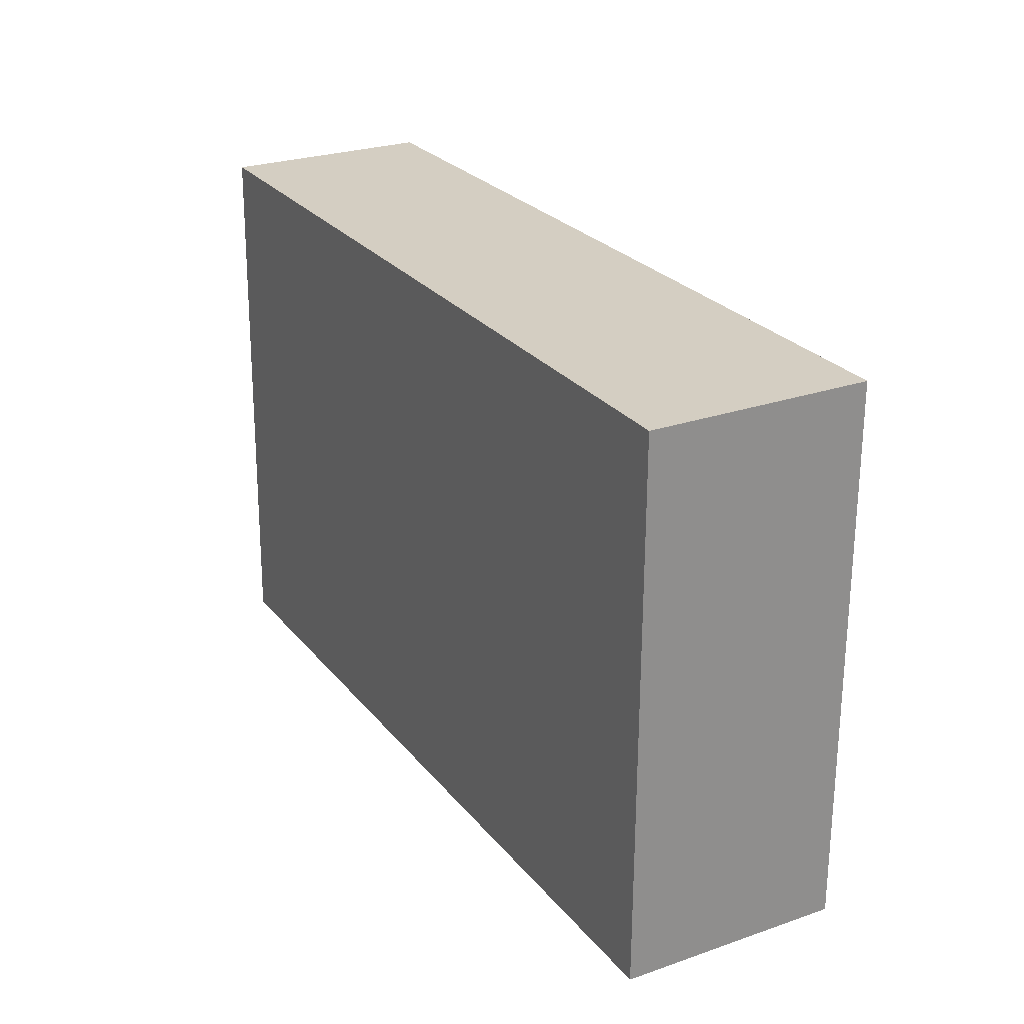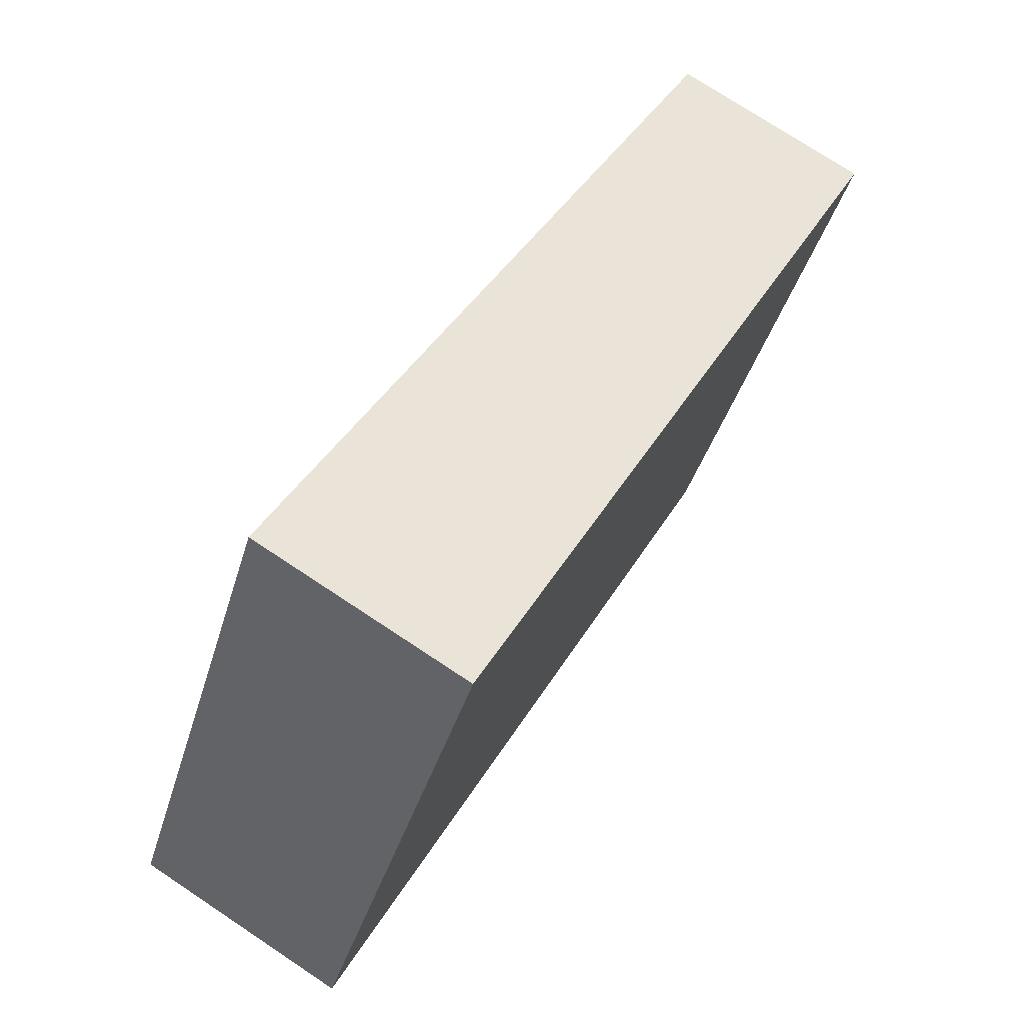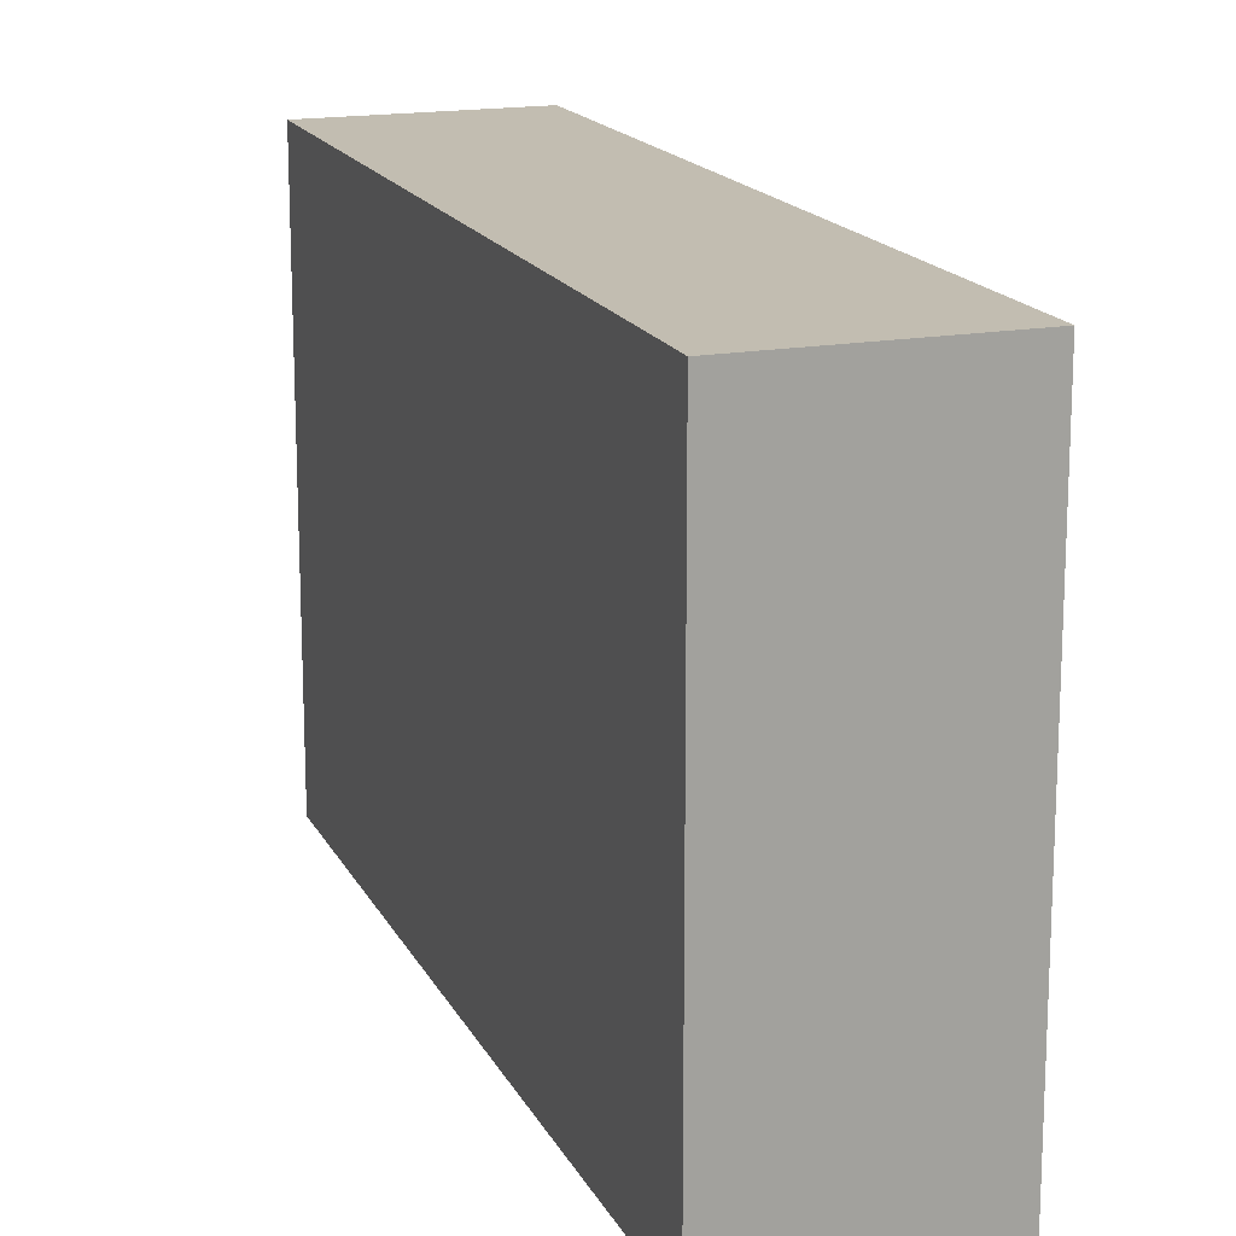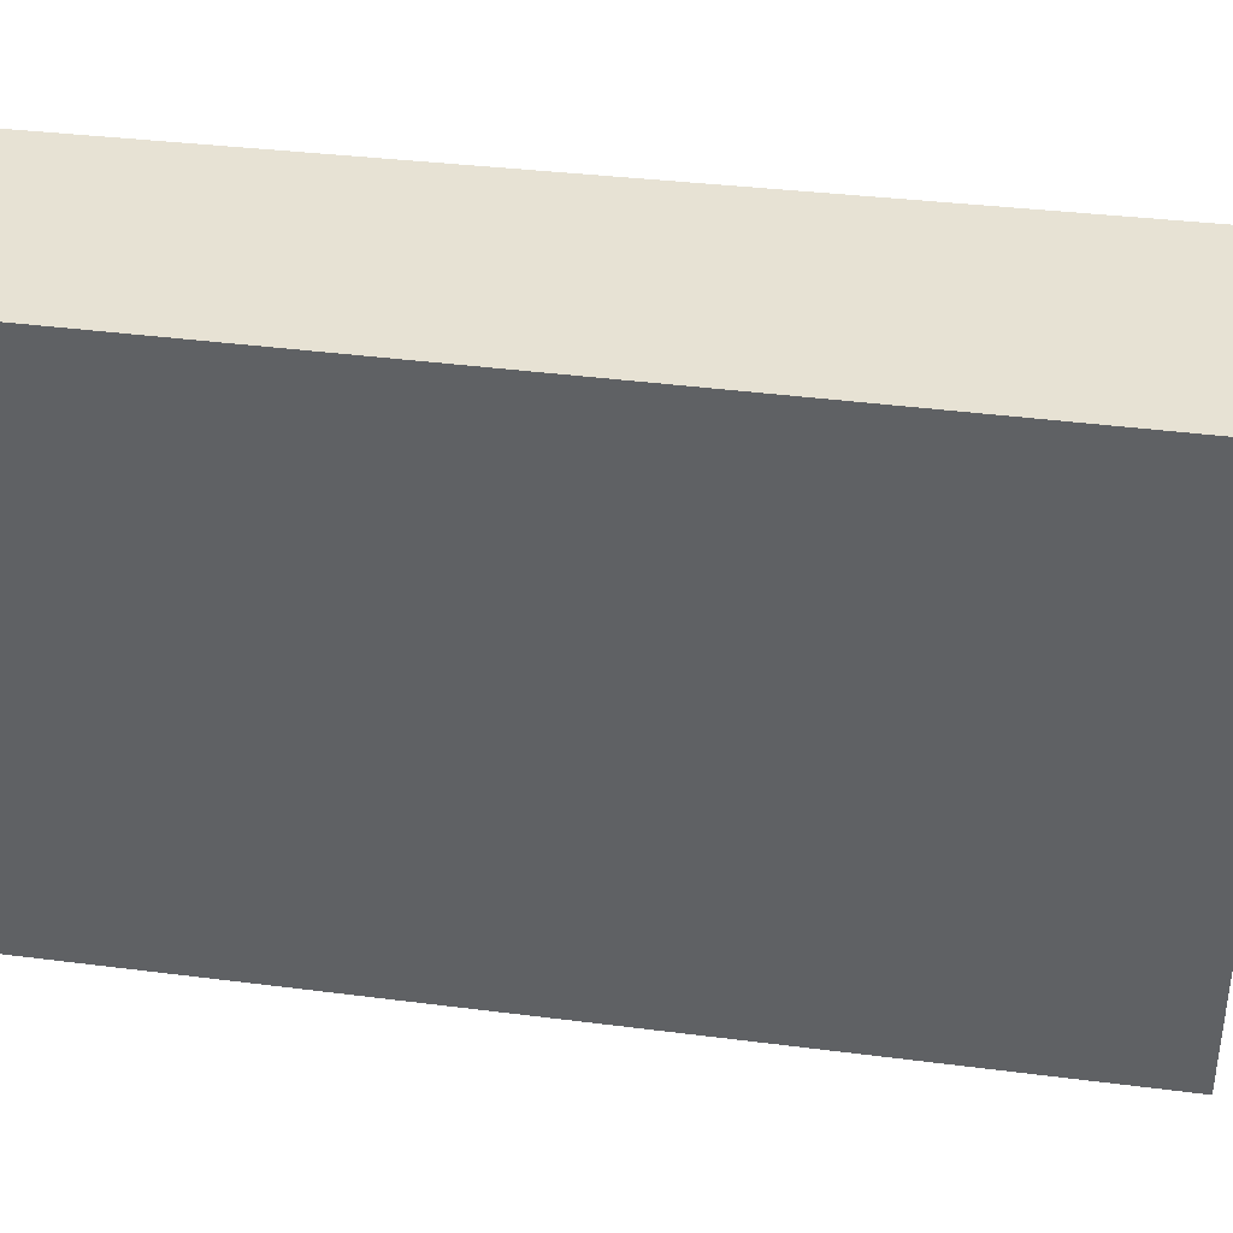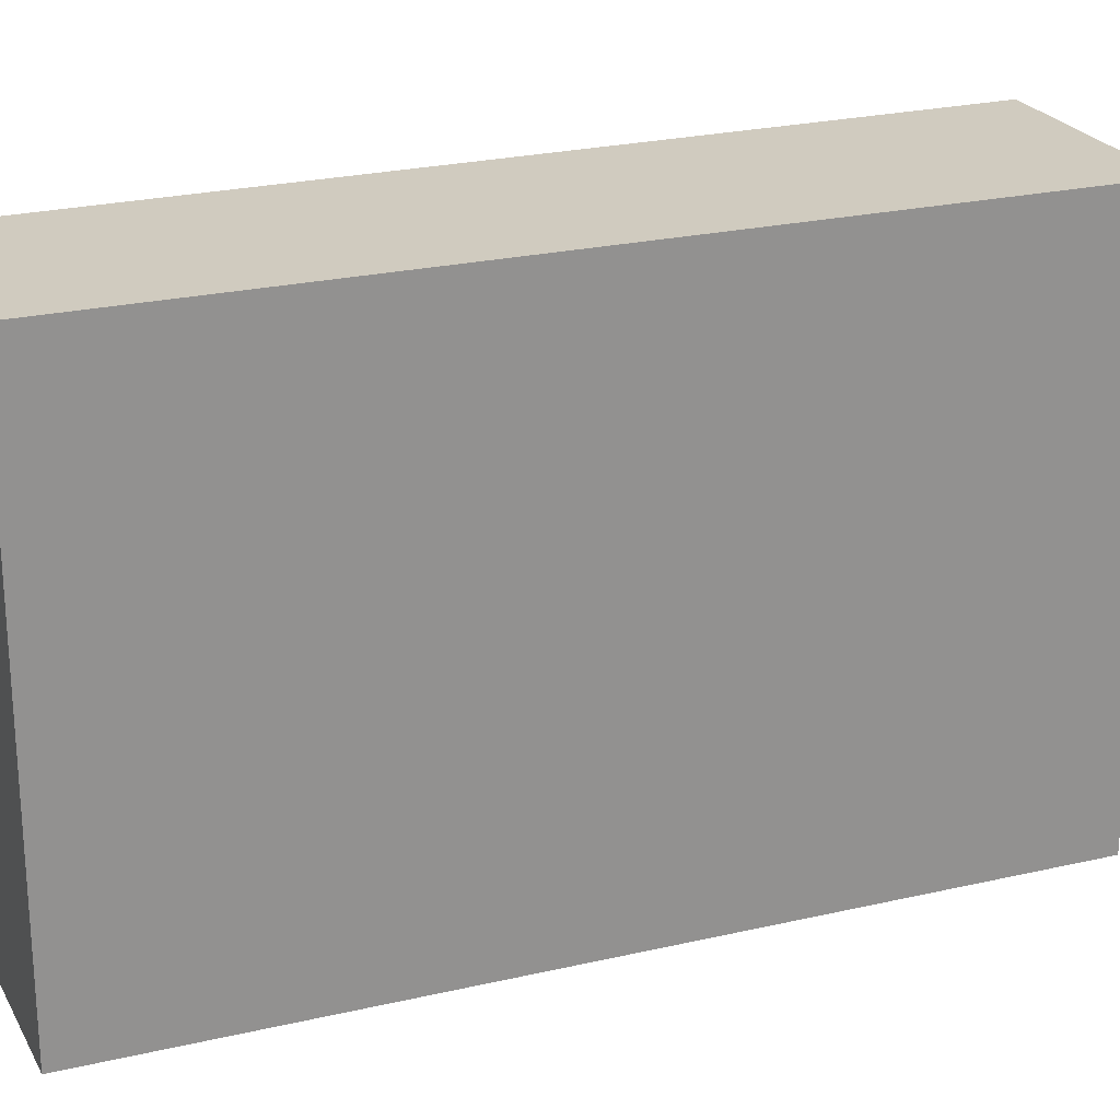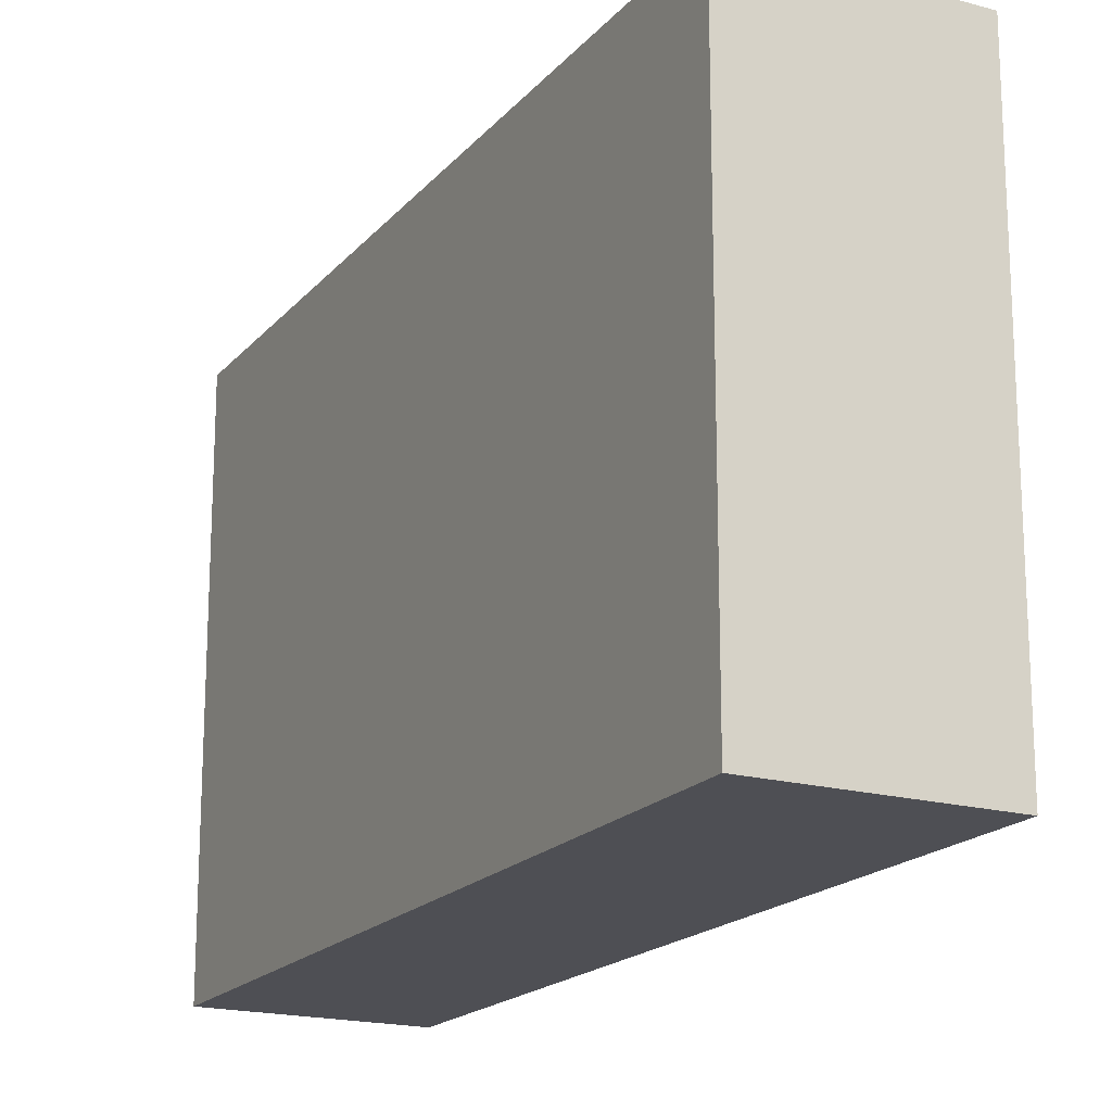
<metadata>
{"format":"obj","ext":"obj","renderer":"f3d","projection":"perspective","resolution":1024,"background":"white","views":[{"elev":-64.7,"azim":179.7,"up":"+Z"},{"elev":-39.6,"azim":-15.7,"up":"+Z"},{"elev":16.9,"azim":-170.2,"up":"+Y"},{"elev":39.8,"azim":128.1,"up":"+Y"},{"elev":23.7,"azim":97.7,"up":"+Y"},{"elev":-18.4,"azim":-178.1,"up":"+Y"}]}
</metadata>
<code>
v  3.277 2.959 3.415
v  0 2.959 1.812e-16
v  2.29 2.959 3.983
v  1.045 2.959 -0.601
v  2.29 -2.439e-16 3.983
v  3.277 -2.091e-16 3.415
v  1.045 3.68e-17 -0.601
v  0 0 0
g defaultobject
f 1 2 3
f 2 1 4
f 5 1 3
f 1 5 6
f 6 4 1
f 4 6 7
f 7 2 4
f 2 7 8
f 8 3 2
f 3 8 5
f 8 6 5
f 6 8 7

</code>
